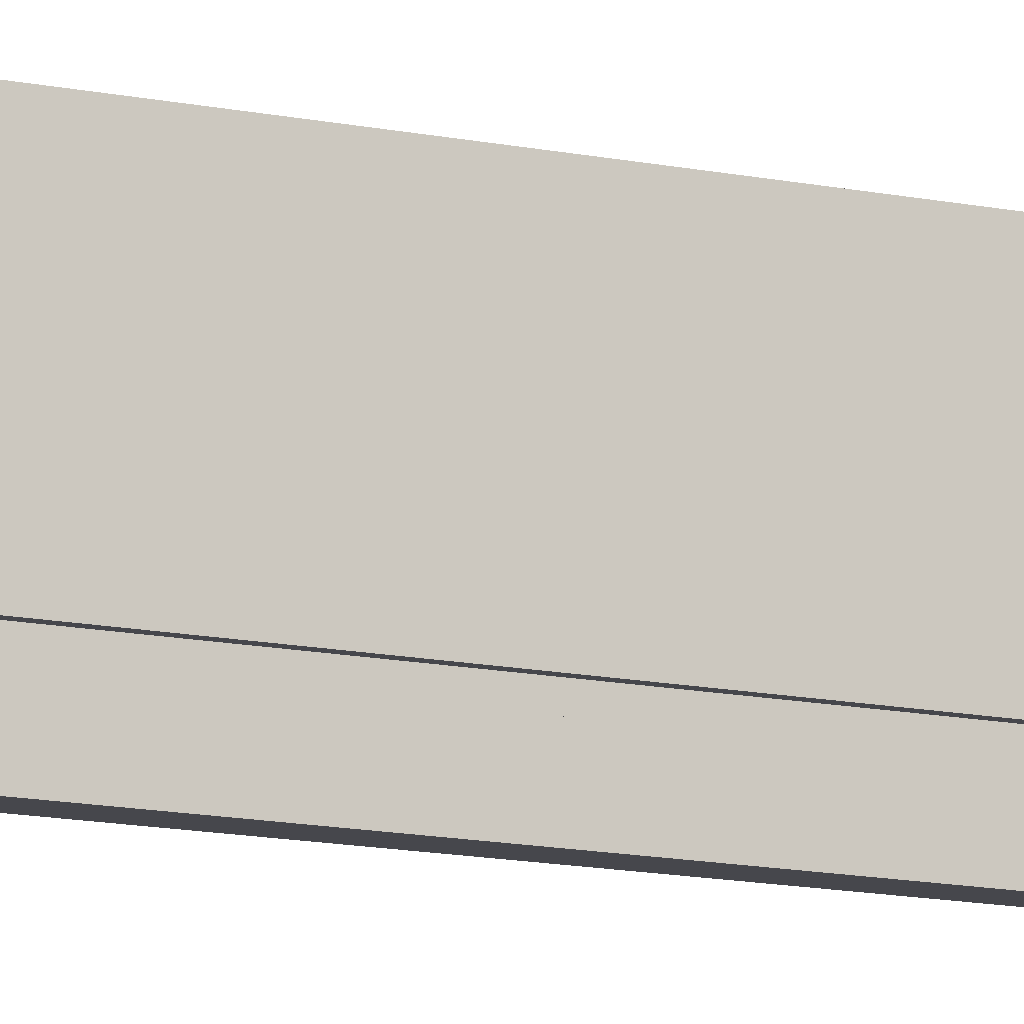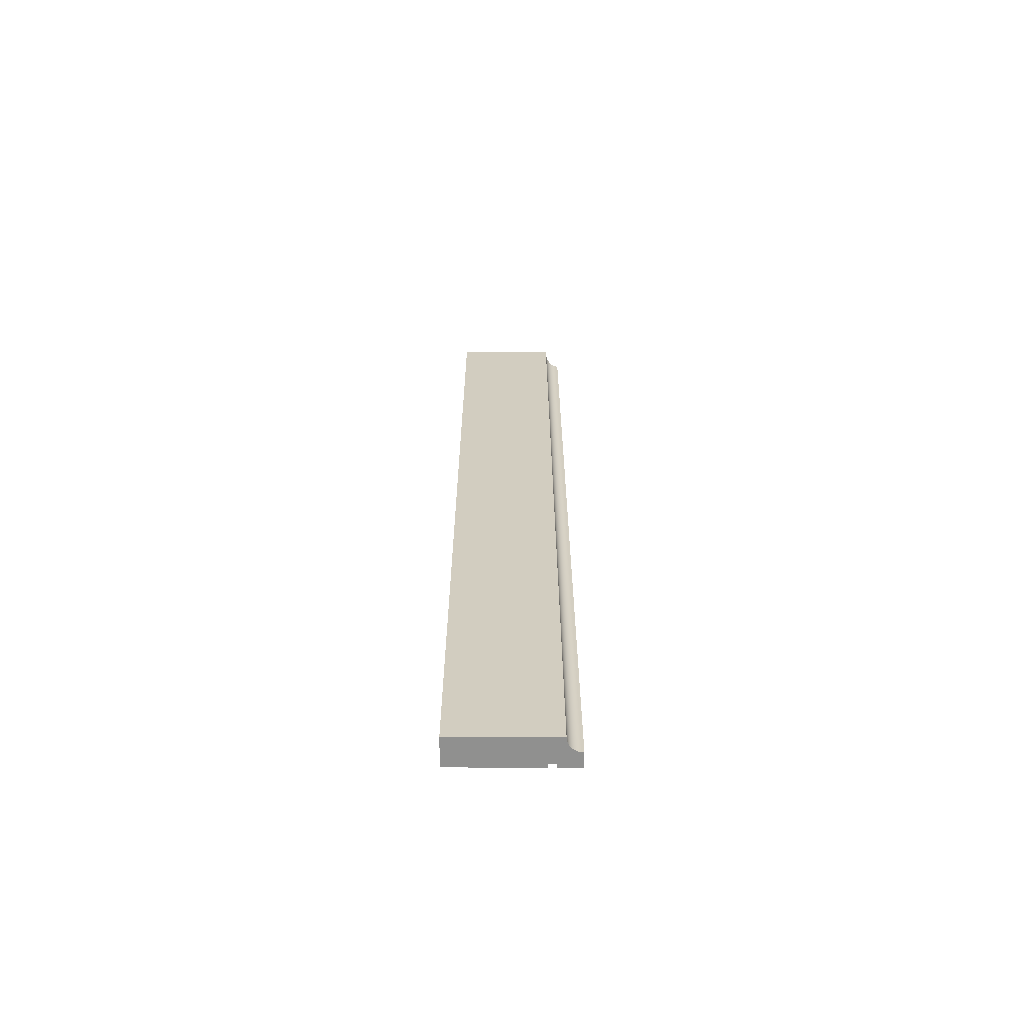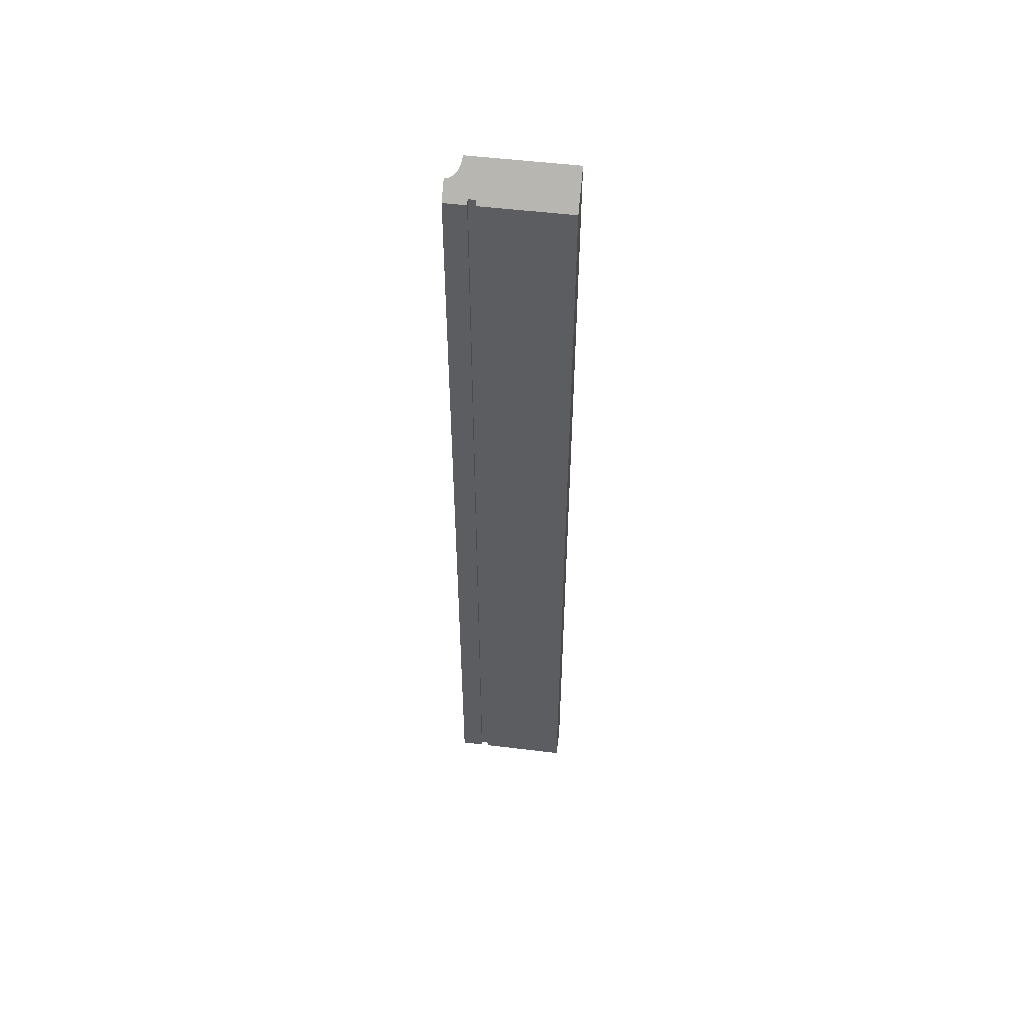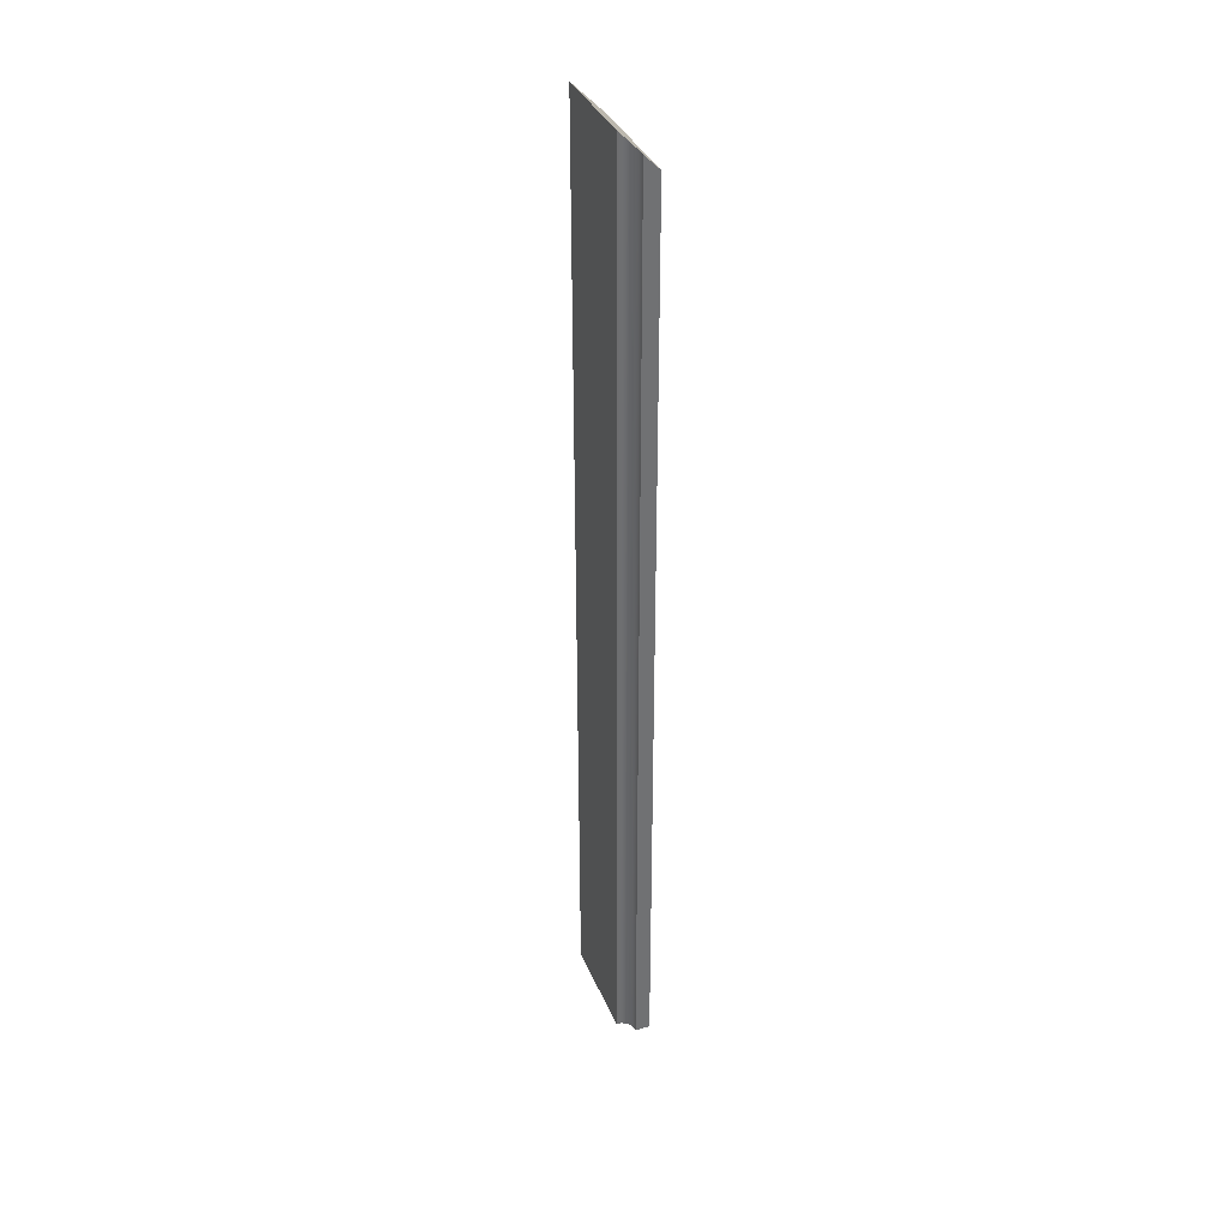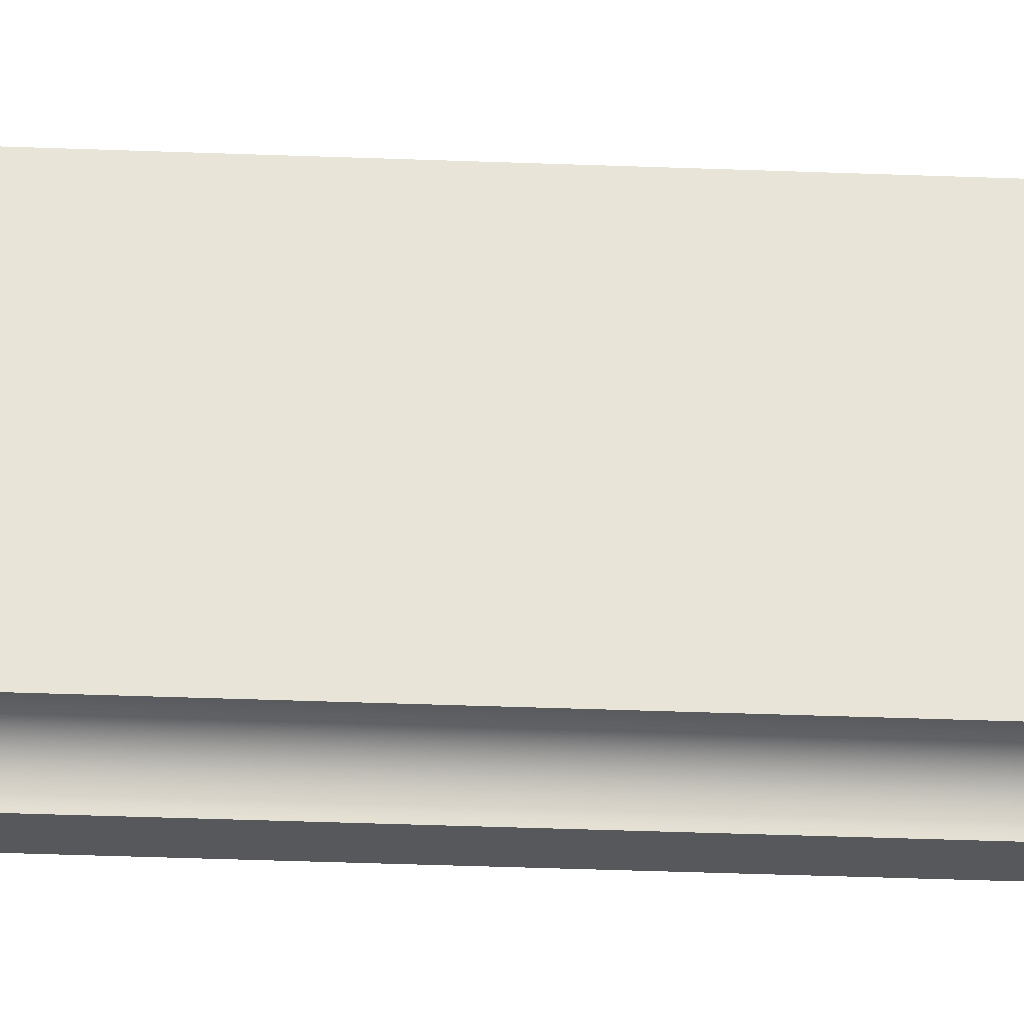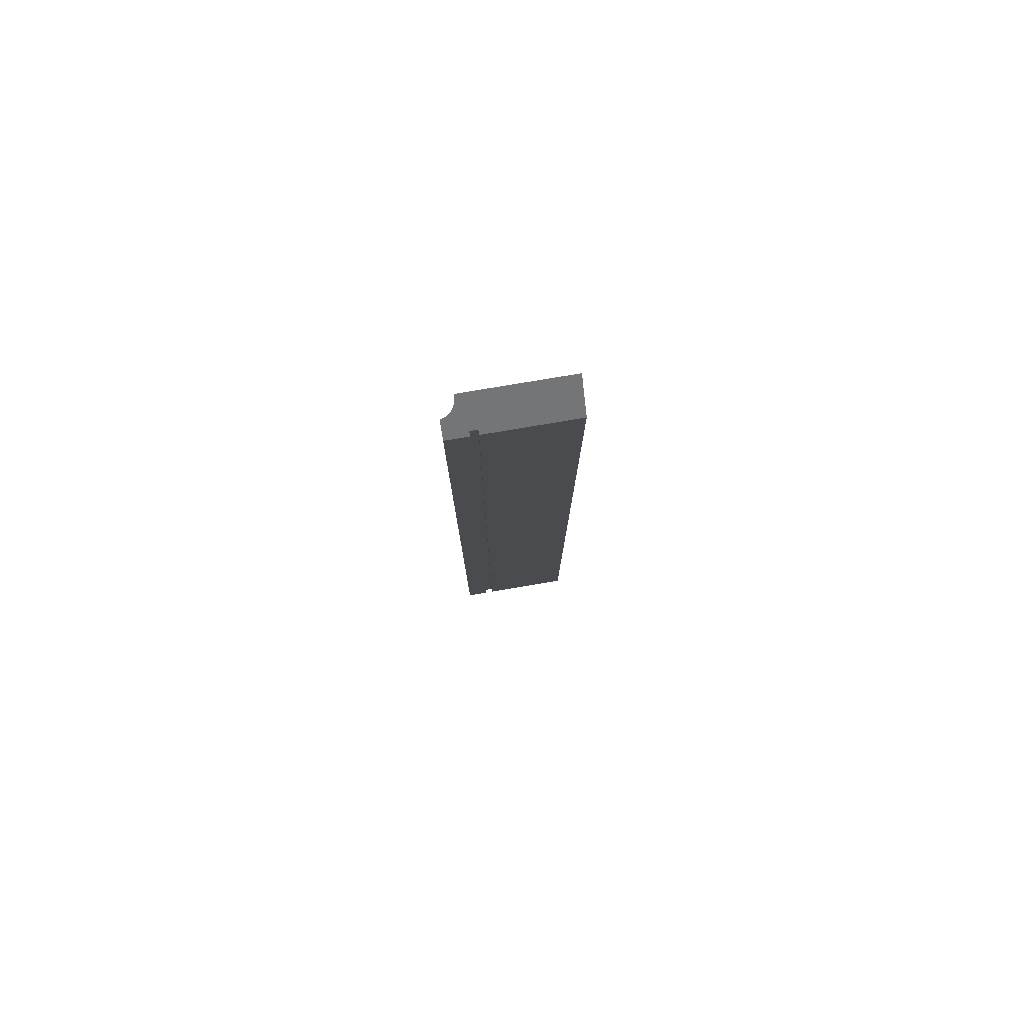
<metadata>
{"format":"obj","ext":"obj","renderer":"f3d","projection":"perspective","resolution":1024,"background":"white","views":[{"elev":-11.0,"azim":60.0,"up":"+Y"},{"elev":-65.5,"azim":-90.2,"up":"+Z"},{"elev":52.3,"azim":97.5,"up":"+Z"},{"elev":35.9,"azim":-21.0,"up":"+Z"},{"elev":-28.2,"azim":-93.6,"up":"+Y"},{"elev":79.4,"azim":80.5,"up":"+Z"}]}
</metadata>
<code>
o N._Crown_Base_Side4/N._Crown_Base_Side12/mesh30/mesh30-geometry#mesh30-geometry
v 0.3334 0.5718 0.1161
v 0.3336 0.5714 -0.116
v 0.3336 0.5714 0.1159
v 0.3334 0.5718 -0.116
v 0.3337 0.5709 -0.116
v 0.3374 0.5759 0.1121
v 0.3332 0.5722 0.1163
v 0.3374 0.5998 -0.116
v 0.3337 0.5709 0.1159
v 0.3332 0.5722 -0.116
v 0.3337 0.5704 -0.116
v 0.3337 0.5704 0.1158
v 0.3329 0.5726 0.1166
v 0.3329 0.5726 -0.116
v 0.3365 0.5778 -0.116
v 0.3374 0.5704 0.1121
v 0.3326 0.573 0.1169
v 0.3326 0.573 -0.116
v 0.3374 0.5778 -0.116
v 0.3365 0.5759 -0.116
v 0.3374 0.5759 -0.116
v 0.3323 0.5733 0.1173
v 0.3323 0.5733 -0.116
v 0.3374 0.5704 -0.116
v 0.3374 0.5778 0.1121
v 0.3365 0.5759 0.1131
v 0.3319 0.5736 0.1177
v 0.3319 0.5736 -0.116
v 0.3374 0.5998 0.1121
v 0.3365 0.5778 0.1131
v 0.33 0.5741 0.1195
v 0.3314 0.5738 0.1181
v 0.3314 0.5738 -0.116
v 0.33 0.5998 0.1195
v 0.3305 0.5741 0.119
v 0.331 0.574 0.1185
v 0.331 0.574 -0.116
v 0.33 0.5998 -0.116
v 0.33 0.5741 -0.116
v 0.3305 0.5741 -0.116
f 1 2 3
f 2 1 4
f 5 3 2
f 3 6 1
f 7 4 1
f 3 5 9
f 9 6 3
f 1 6 7
f 4 7 10
f 11 9 5
f 12 6 9
f 7 6 13
f 13 10 7
f 9 11 12
f 6 12 16
f 13 6 17
f 10 13 14
f 11 16 12
f 16 21 6
f 17 6 22
f 17 14 13
f 14 17 18
f 16 11 24
f 8 25 19
f 25 15 19
f 15 26 20
f 21 16 24
f 21 26 6
f 22 6 27
f 23 17 22
f 17 23 18
f 25 8 29
f 15 25 30
f 26 15 30
f 26 21 20
f 31 6 26
f 27 6 32
f 28 22 27
f 22 28 23
f 8 34 29
f 29 30 25
f 34 26 30
f 35 6 31
f 31 26 34
f 32 6 36
f 33 27 32
f 27 33 28
f 34 8 38
f 34 30 29
f 36 6 35
f 39 35 31
f 34 39 31
f 37 32 36
f 32 37 33
f 39 34 38
f 40 36 35
f 35 39 40
f 36 40 37
f 3 2 1
f 4 1 2
f 2 3 5
f 1 6 3
f 1 4 7
f 4 8 2
f 2 8 4
f 9 5 3
f 2 8 5
f 5 8 2
f 3 6 9
f 7 6 1
f 10 7 4
f 10 8 4
f 4 8 10
f 5 9 11
f 5 8 11
f 11 8 5
f 9 6 12
f 13 6 7
f 7 10 13
f 14 8 10
f 10 8 14
f 12 11 9
f 11 8 15
f 15 8 11
f 16 12 6
f 17 6 13
f 14 13 10
f 18 8 14
f 14 8 18
f 12 16 11
f 15 8 19
f 19 8 15
f 20 11 15
f 15 11 20
f 6 21 16
f 22 6 17
f 13 14 17
f 23 8 18
f 18 8 23
f 18 17 14
f 24 11 16
f 19 25 8
f 19 15 25
f 11 20 24
f 24 20 11
f 20 26 15
f 24 16 21
f 6 26 21
f 27 6 22
f 22 17 23
f 28 8 23
f 23 8 28
f 18 23 17
f 29 8 25
f 30 25 15
f 24 20 21
f 21 20 24
f 30 15 26
f 20 21 26
f 26 6 31
f 32 6 27
f 27 22 28
f 23 28 22
f 33 8 28
f 28 8 33
f 29 34 8
f 25 30 29
f 30 26 34
f 31 6 35
f 34 26 31
f 36 6 32
f 32 27 33
f 28 33 27
f 37 8 33
f 33 8 37
f 38 8 34
f 29 30 34
f 35 6 36
f 31 35 39
f 31 39 34
f 36 32 37
f 33 37 32
f 40 8 37
f 37 8 40
f 8 39 38
f 38 39 8
f 38 34 39
f 35 36 40
f 40 39 35
f 37 40 36
f 39 8 40
f 40 8 39

</code>
